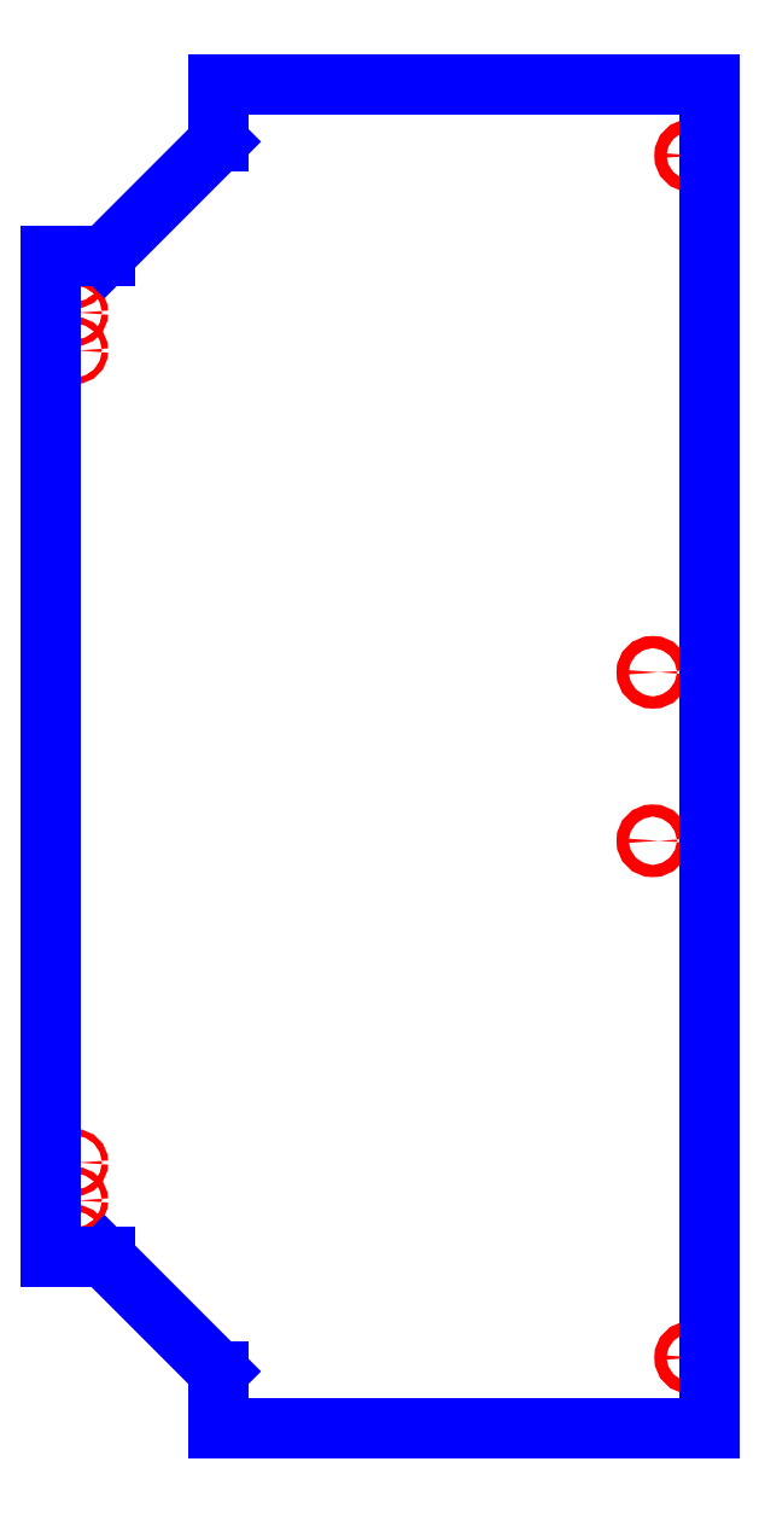
<metadata>
{"format":"dxf","ext":"dxf","renderer":"ezdxf+matplotlib","layout":"modelspace","background":"white","min_lineweight":24,"dpi":150}
</metadata>
<code>
0
SECTION
2
ENTITIES
0
CIRCLE
8
CUTOUTS
10
6.462
20
-12.5
30
0
40
0.127
210
0
220
0
230
1
0
CIRCLE
8
CUTOUTS
10
5.674
20
1.752
30
0
40
0.127
210
0
220
0
230
1
0
CIRCLE
8
CUTOUTS
10
5.674
20
-1.752
30
0
40
0.127
210
0
220
0
230
1
0
CIRCLE
8
CUTOUTS
10
6.462
20
12.5
30
0
40
0.127
210
0
220
0
230
1
0
CIRCLE
8
CUTOUTS
10
-6.353
20
-9.232
30
0
40
0.06594
210
0
220
0
230
1
0
CIRCLE
8
CUTOUTS
10
-6.353
20
8.445
30
0
40
0.06594
210
0
220
0
230
1
0
CIRCLE
8
CUTOUTS
10
-6.353
20
10.02
30
0
40
0.06594
210
0
220
0
230
1
0
CIRCLE
8
CUTOUTS
10
-6.353
20
9.232
30
0
40
0.06594
210
0
220
0
230
1
0
CIRCLE
8
CUTOUTS
10
-6.353
20
-8.445
30
0
40
0.06594
210
0
220
0
230
1
0
CIRCLE
8
CUTOUTS
10
-6.353
20
-10.02
30
0
40
0.06594
210
0
220
0
230
1
0
LINE
8
PERIMETER
10
6.848
20
-13.98
30
0
11
6.848
21
13.98
31
0
0
LINE
8
PERIMETER
10
6.848
20
13.98
30
0
11
-3.364
21
13.98
31
0
0
LINE
8
PERIMETER
10
-3.364
20
13.98
30
0
11
-3.364
21
12.79
31
0
0
LINE
8
PERIMETER
10
-3.364
20
12.79
30
0
11
-5.736
21
10.42
31
0
0
LINE
8
PERIMETER
10
-5.736
20
10.42
30
0
11
-6.848
21
10.42
31
0
0
LINE
8
PERIMETER
10
-6.848
20
10.42
30
0
11
-6.848
21
-10.42
31
0
0
LINE
8
PERIMETER
10
-6.848
20
-10.42
30
0
11
-5.736
21
-10.42
31
0
0
LINE
8
PERIMETER
10
-5.736
20
-10.42
30
0
11
-3.364
21
-12.79
31
0
0
LINE
8
PERIMETER
10
-3.364
20
-12.79
30
0
11
-3.364
21
-13.98
31
0
0
LINE
8
PERIMETER
10
-3.364
20
-13.98
30
0
11
6.848
21
-13.98
31
0
0
ENDSEC
0
EOF

</code>
